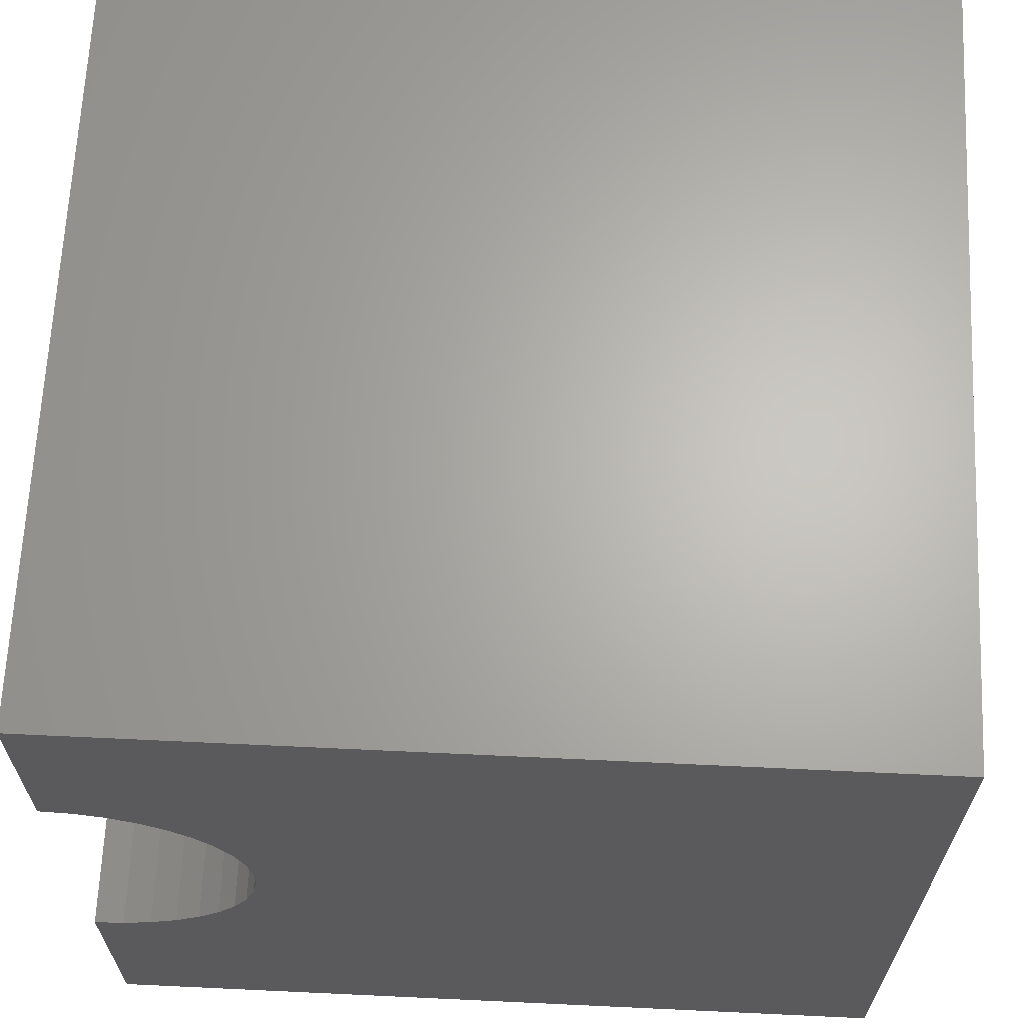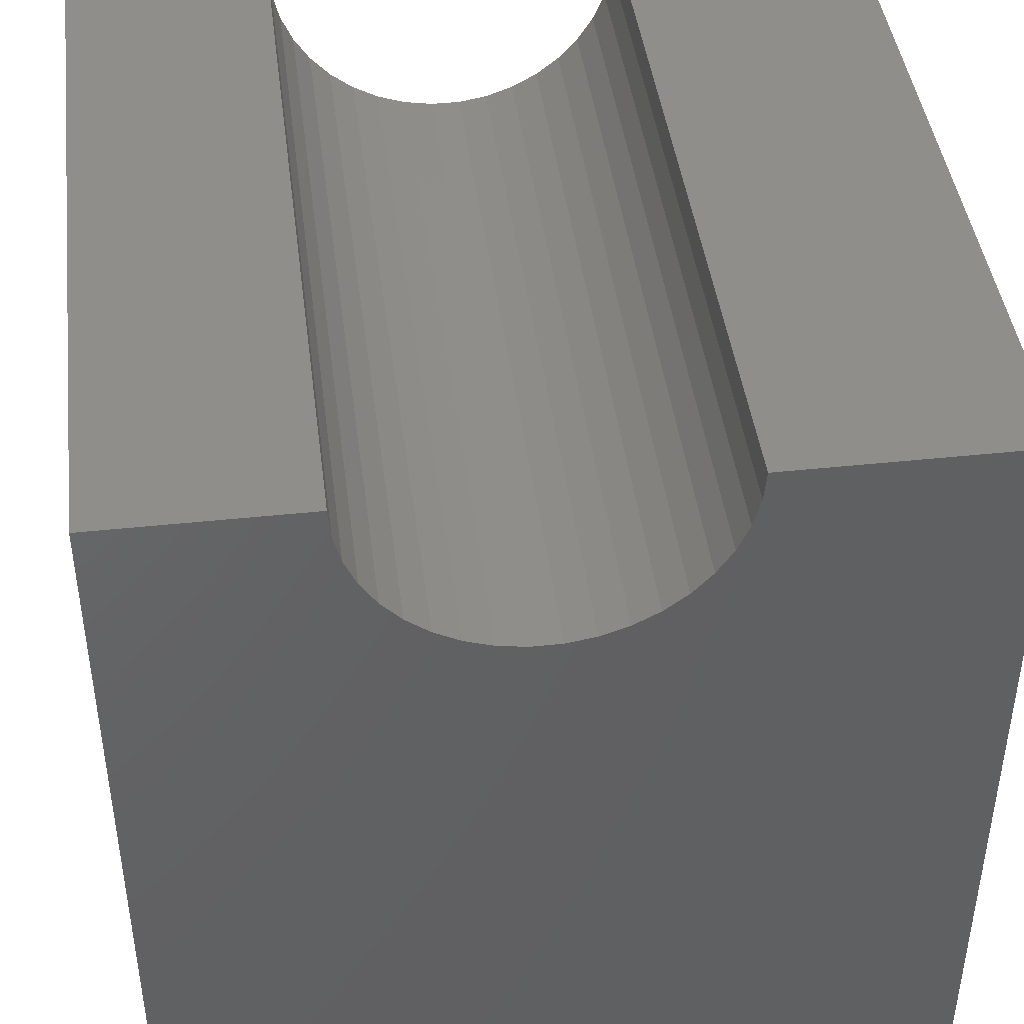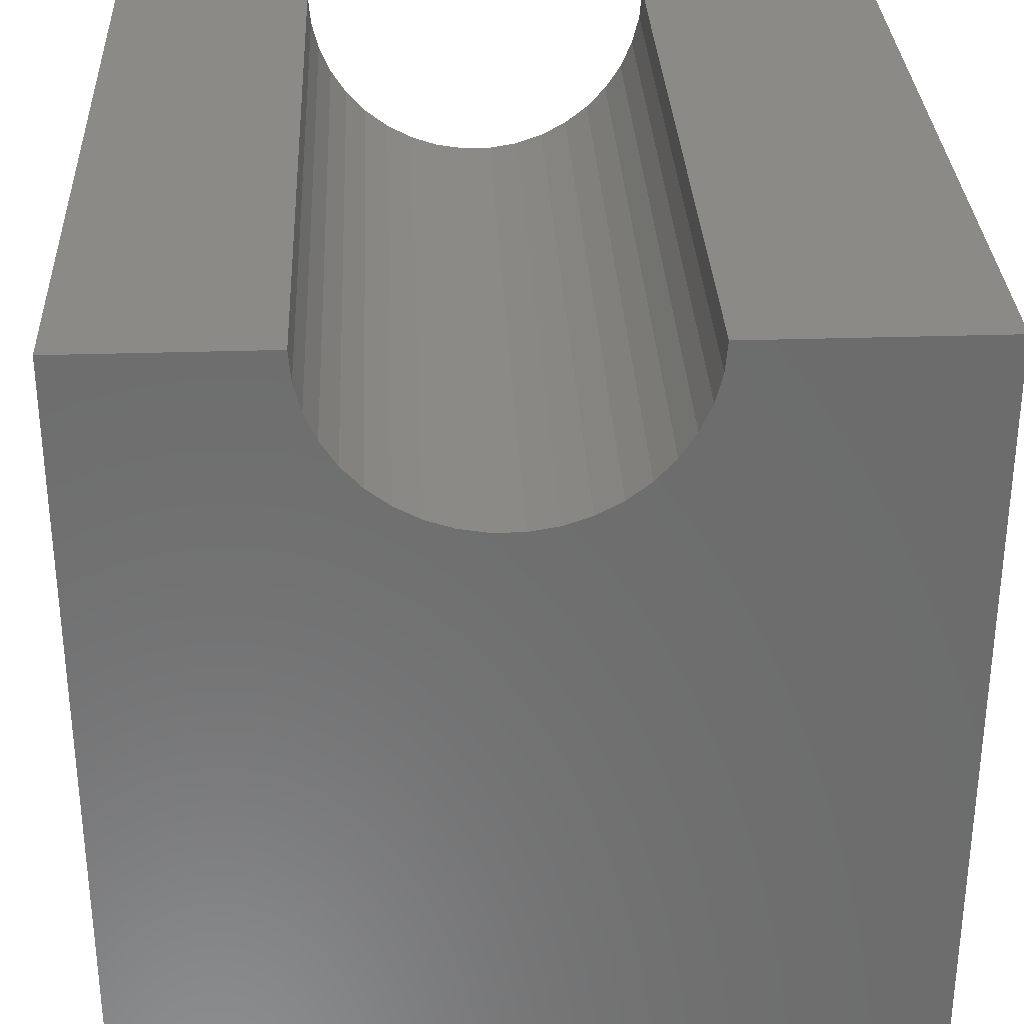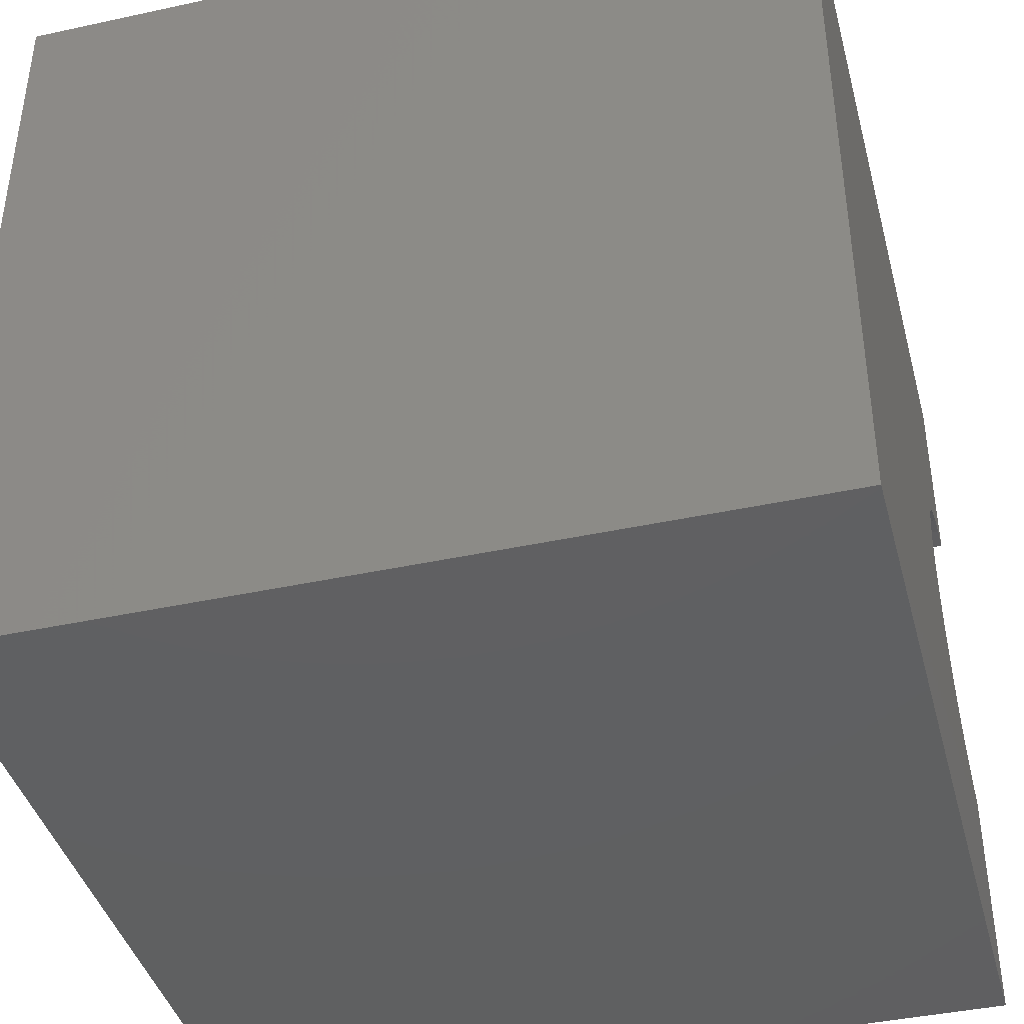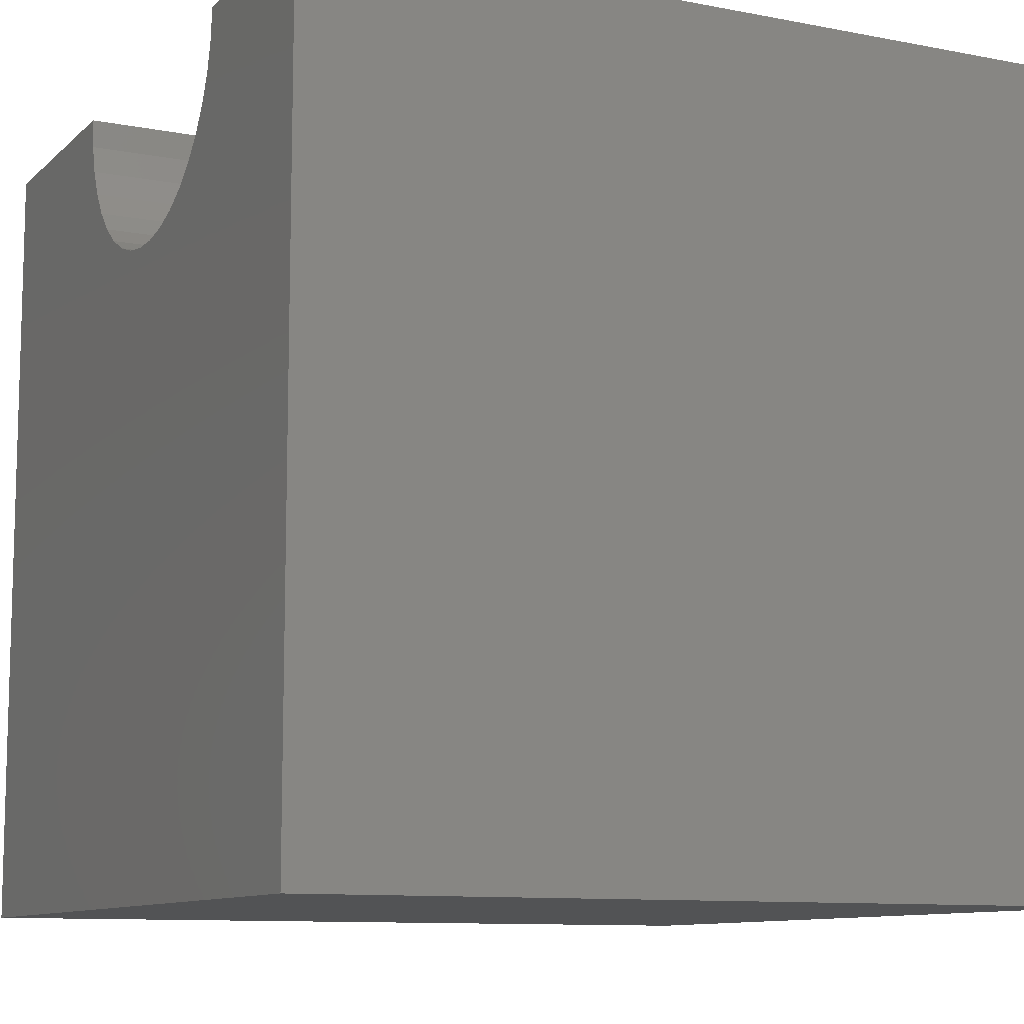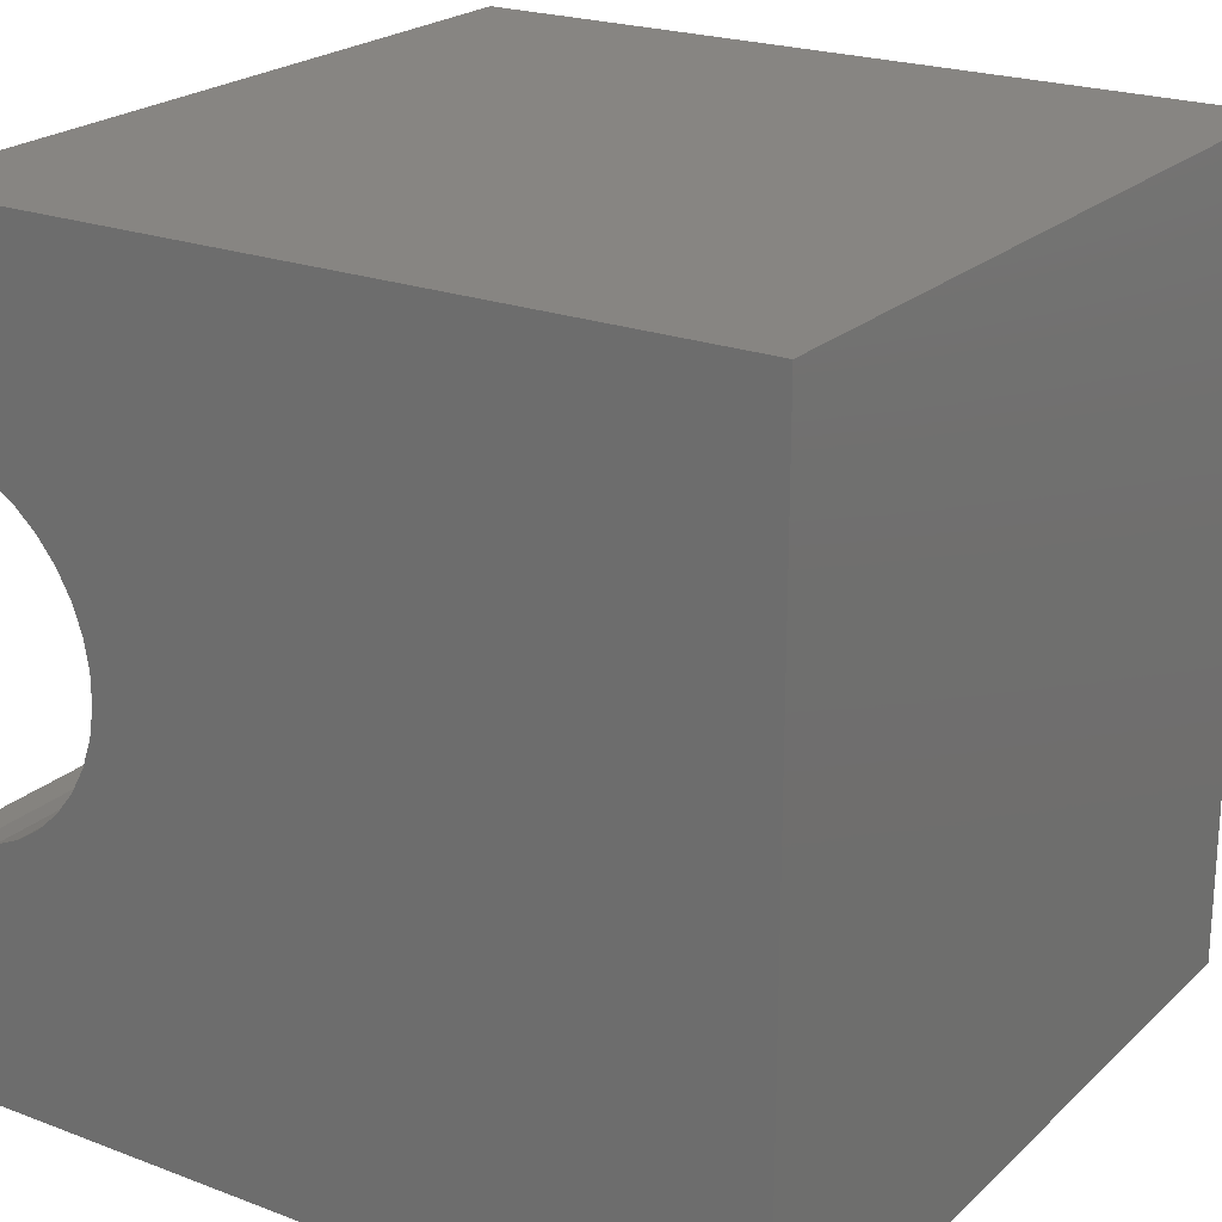
<metadata>
{"format":"stl","ext":"stl","renderer":"f3d","projection":"perspective","resolution":1024,"background":"white","views":[{"elev":65.4,"azim":92.7,"up":"+Y"},{"elev":43.4,"azim":-97.2,"up":"+Z"},{"elev":31.3,"azim":-92.6,"up":"+Z"},{"elev":-41.2,"azim":-165.2,"up":"+Y"},{"elev":-10.2,"azim":153.7,"up":"+Z"},{"elev":22.3,"azim":123.2,"up":"+Y"}]}
</metadata>
<code>
# stl→obj: 48 verts, 92 faces
v 10 7.474 10
v 10 10 10
v 0 7.474 10
v 0 10 10
v 0 7.444 9.635
v 0 3.511 8.64
v 0 3.759 8.37
v 0 0 0
v 0 4.048 8.146
v 0 4.369 7.972
v 0 5.803 7.853
v 0 6.149 7.972
v 0 10 0
v 0 6.47 8.146
v 0 6.759 8.37
v 0 7.007 8.64
v 0 7.207 8.946
v 0 7.354 9.281
v 0 3.044 10
v 0 3.074 9.635
v 0 0 10
v 0 3.164 9.281
v 0 3.311 8.946
v 0 4.715 7.853
v 0 5.076 7.793
v 0 5.442 7.793
v 10 3.044 10
v 10 0 10
v 10 3.074 9.635
v 10 7.444 9.635
v 10 7.354 9.281
v 10 10 0
v 10 7.207 8.946
v 10 7.007 8.64
v 10 6.759 8.37
v 10 6.47 8.146
v 10 6.149 7.972
v 10 4.715 7.853
v 10 4.369 7.972
v 10 0 0
v 10 4.048 8.146
v 10 3.759 8.37
v 10 5.803 7.853
v 10 5.442 7.793
v 10 5.076 7.793
v 10 3.511 8.64
v 10 3.311 8.946
v 10 3.164 9.281
f 1 2 3
f 3 2 4
f 5 3 4
f 6 7 8
f 8 7 9
f 8 9 10
f 11 12 13
f 13 12 14
f 13 14 15
f 15 16 13
f 13 16 17
f 13 17 4
f 4 17 18
f 4 18 5
f 19 20 21
f 21 20 22
f 21 22 8
f 8 22 23
f 8 23 6
f 10 24 8
f 8 24 25
f 8 25 13
f 13 25 26
f 13 26 11
f 19 21 27
f 27 21 28
f 29 27 28
f 1 30 2
f 2 30 31
f 2 31 32
f 32 31 33
f 32 33 34
f 34 35 32
f 32 35 36
f 32 36 37
f 38 39 40
f 40 39 41
f 40 41 42
f 37 43 32
f 32 43 44
f 32 44 40
f 40 44 45
f 40 45 38
f 42 46 40
f 40 46 47
f 40 47 28
f 28 47 48
f 28 48 29
f 13 32 8
f 8 32 40
f 2 32 4
f 4 32 13
f 40 28 8
f 8 28 21
f 19 27 29
f 19 29 20
f 20 29 48
f 20 48 22
f 22 48 47
f 22 47 23
f 23 47 46
f 23 46 6
f 6 46 42
f 6 42 7
f 7 42 41
f 7 41 9
f 9 41 39
f 9 39 10
f 10 39 38
f 10 38 24
f 24 38 45
f 24 45 25
f 25 45 44
f 25 44 26
f 26 44 43
f 26 43 11
f 11 43 37
f 11 37 12
f 12 37 36
f 12 36 14
f 14 36 35
f 14 35 15
f 15 35 34
f 15 34 16
f 16 34 33
f 16 33 17
f 17 33 31
f 17 31 18
f 18 31 30
f 18 30 5
f 5 30 1
f 5 1 3

</code>
